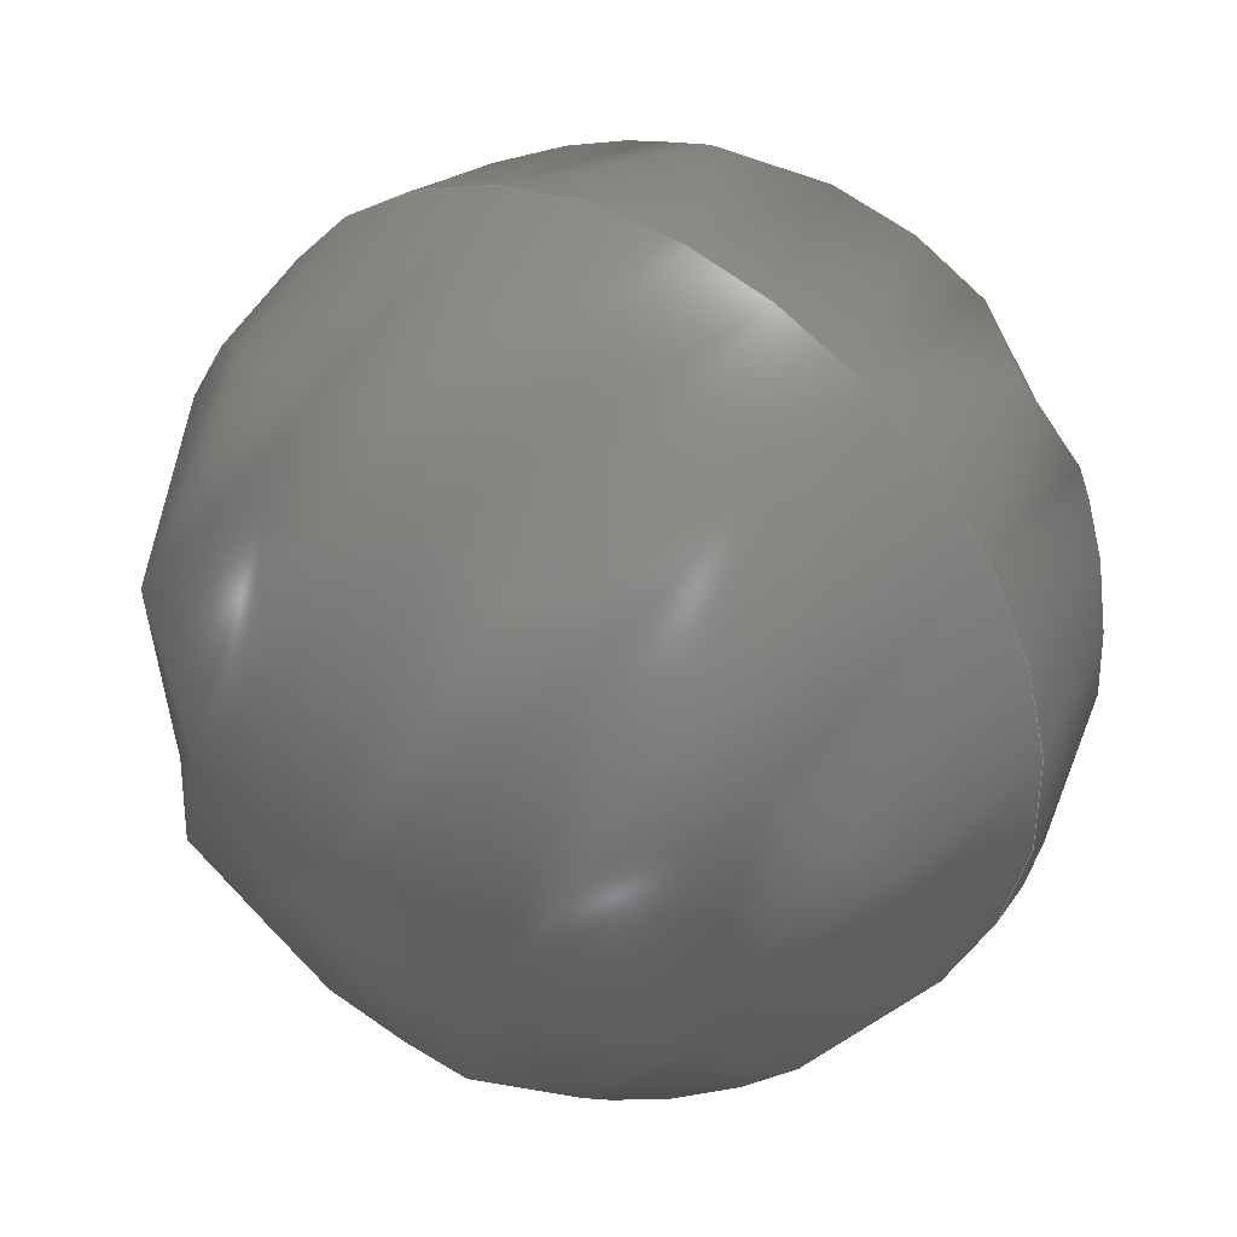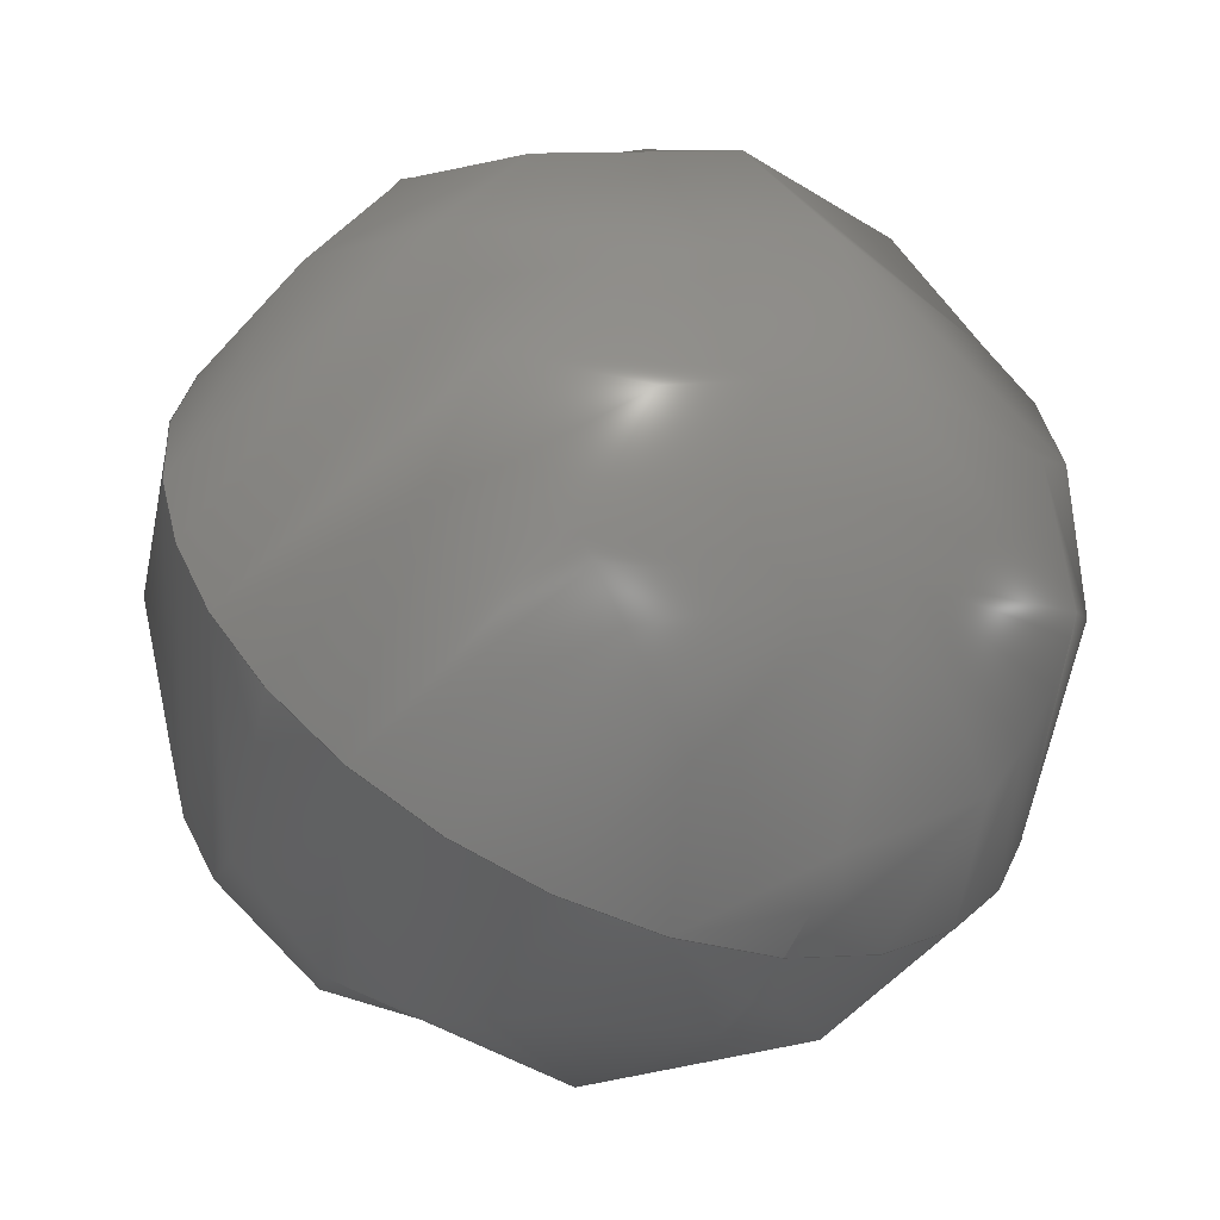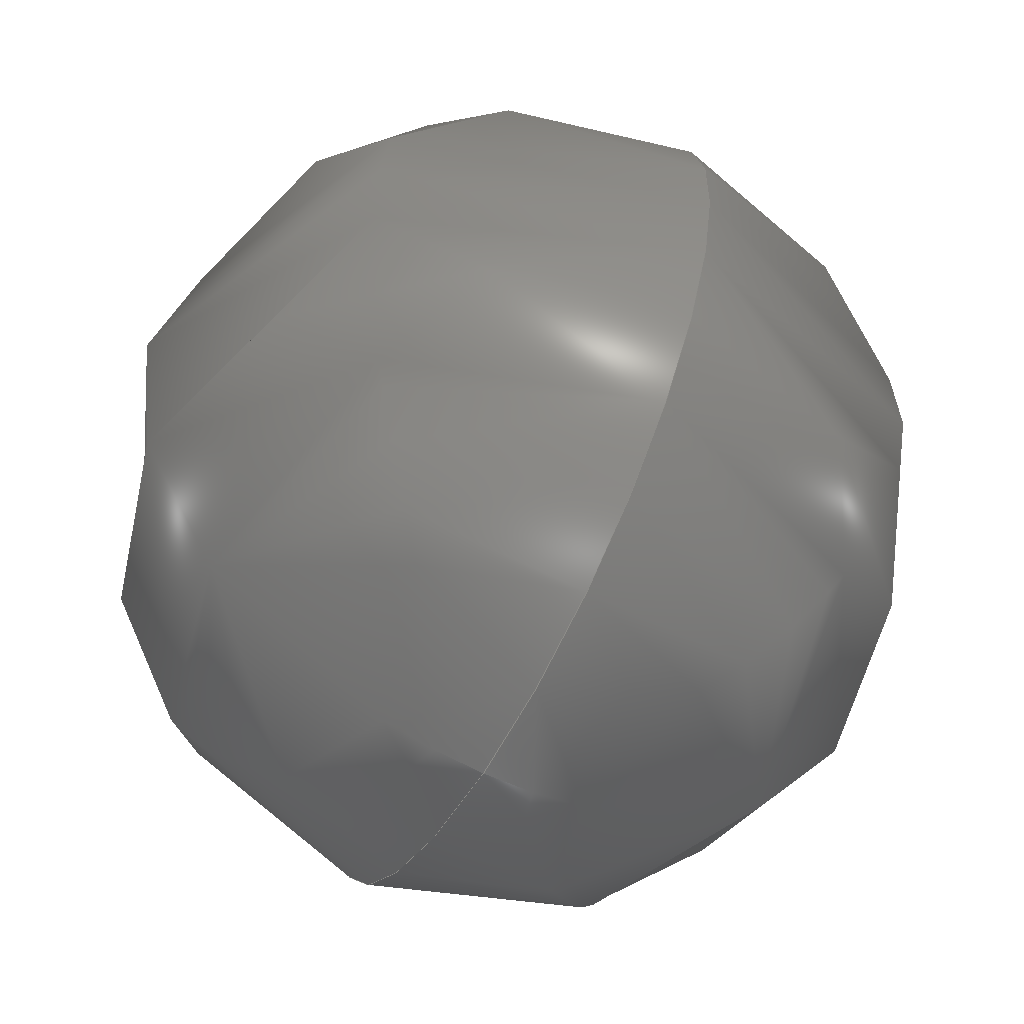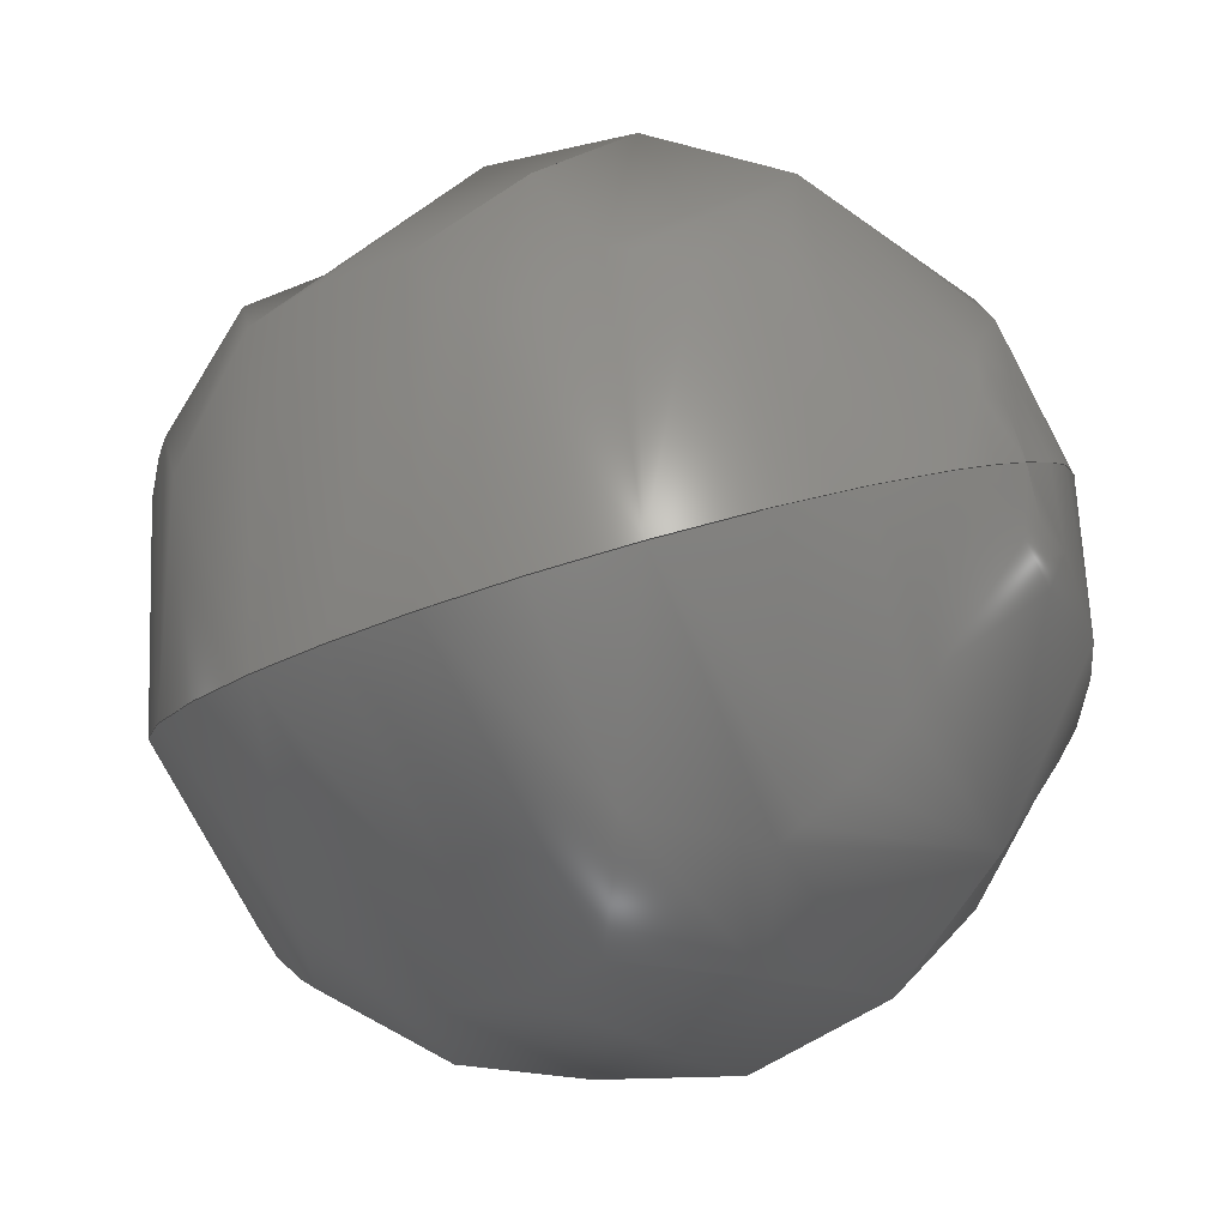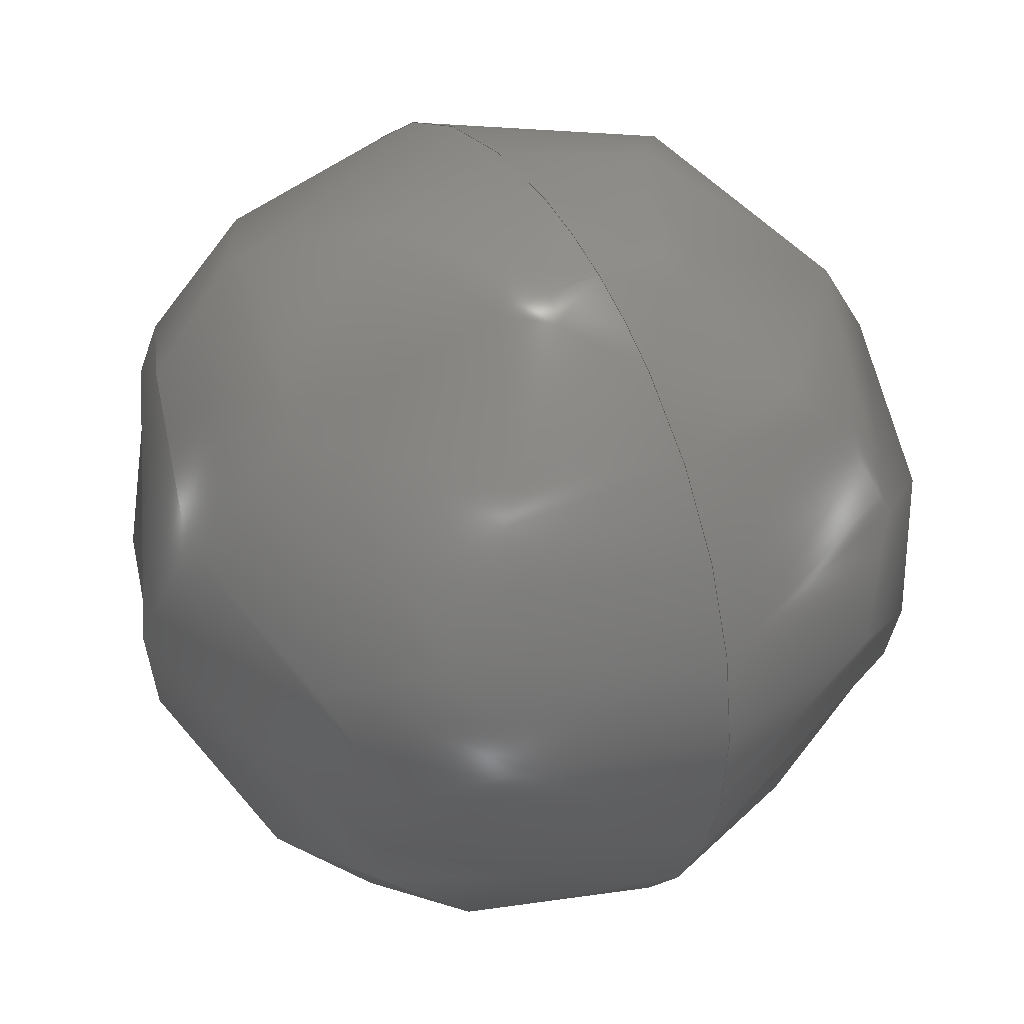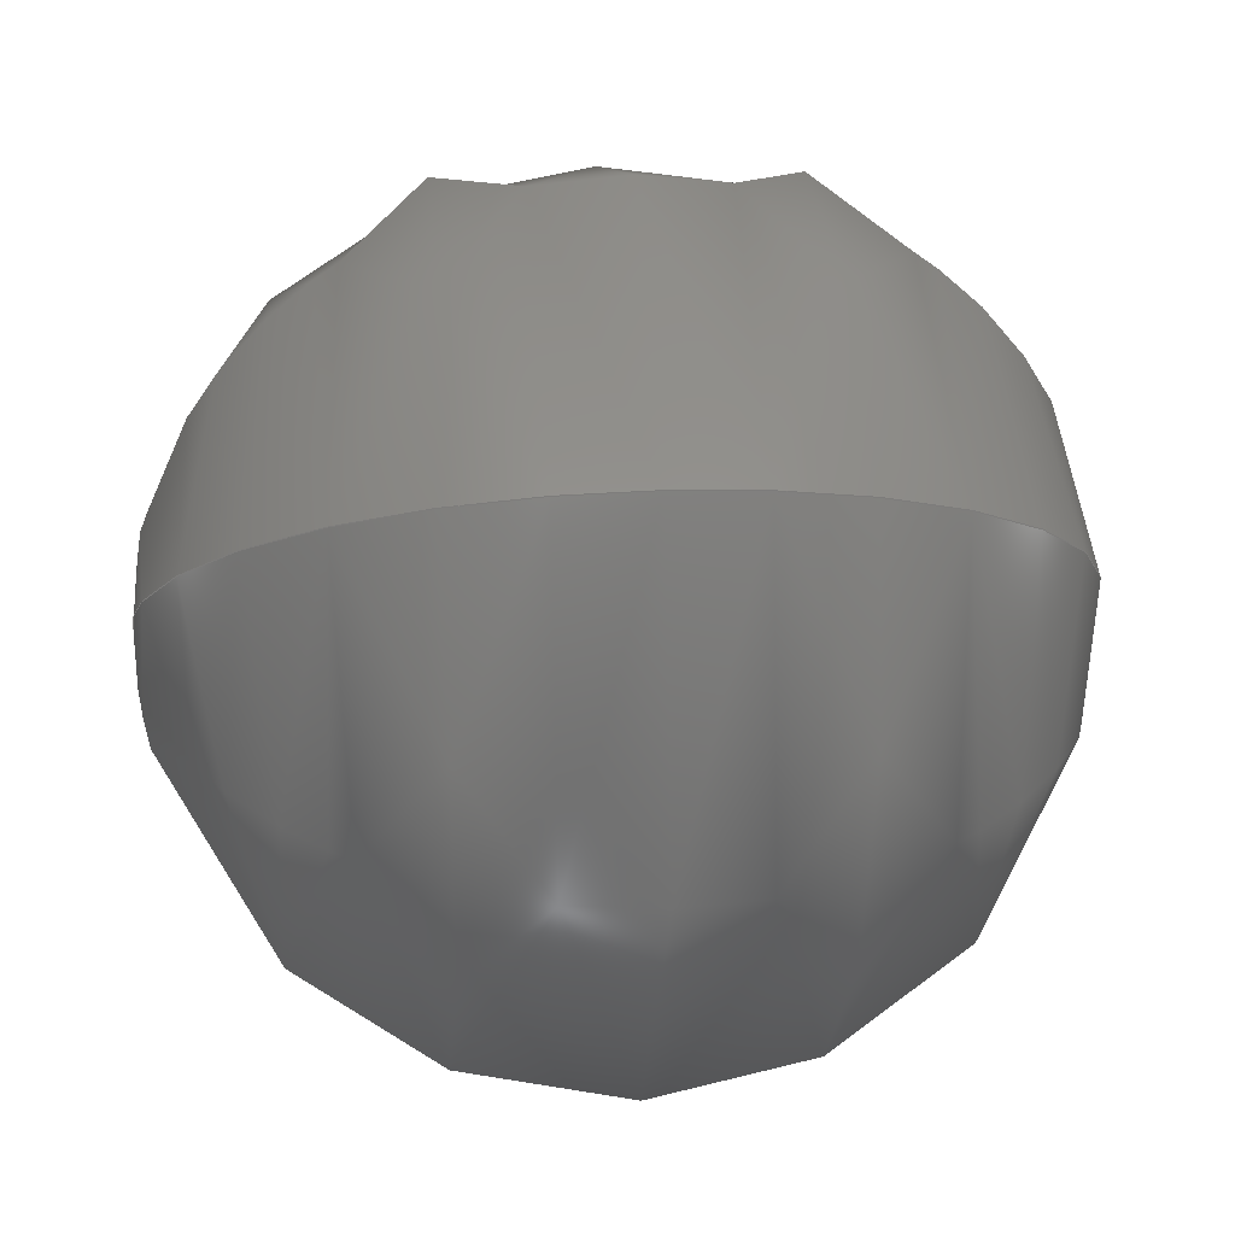
<metadata>
{"format":"step","ext":"stp","renderer":"f3d","projection":"perspective","resolution":1024,"background":"white","views":[{"elev":74.5,"azim":39.9,"up":"+Z"},{"elev":44.2,"azim":70.8,"up":"+Y"},{"elev":35.2,"azim":93.6,"up":"+Z"},{"elev":-28.8,"azim":-142.8,"up":"+Y"},{"elev":-31.9,"azim":-101.0,"up":"+Z"},{"elev":14.2,"azim":-6.0,"up":"+Y"}]}
</metadata>
<code>
ISO-10303-21;
DATA;
#1 = APPLICATION_PROTOCOL_DEFINITION('committee draft',
  'automotive_design',1997,#2);
#2 = APPLICATION_CONTEXT(
  'core data for automotive mechanical design processes');
#3 = SHAPE_DEFINITION_REPRESENTATION(#4,#10);
#4 = PRODUCT_DEFINITION_SHAPE('','',#5);
#5 = PRODUCT_DEFINITION('design','',#6,#9);
#6 = PRODUCT_DEFINITION_FORMATION('','',#7);
#7 = PRODUCT('Open CASCADE STEP translator 6.8 225',
  'Open CASCADE STEP translator 6.8 225','',(#8));
#8 = MECHANICAL_CONTEXT('',#2,'mechanical');
#9 = PRODUCT_DEFINITION_CONTEXT('part definition',#2,'design');
#10 = ADVANCED_BREP_SHAPE_REPRESENTATION('',(#11,#15),#149);
#11 = AXIS2_PLACEMENT_3D('',#12,#13,#14);
#12 = CARTESIAN_POINT('',(0,0,0));
#13 = DIRECTION('',(0,0,1));
#14 = DIRECTION('',(1,0,-0));
#15 = MANIFOLD_SOLID_BREP('',#16);
#16 = CLOSED_SHELL('',(#17,#144));
#17 = ADVANCED_FACE('',(#18),#34,.T.);
#18 = FACE_BOUND('',#19,.T.);
#19 = EDGE_LOOP('',(#20,#99));
#20 = ORIENTED_EDGE('',*,*,#21,.T.);
#21 = EDGE_CURVE('',#22,#24,#26,.T.);
#22 = VERTEX_POINT('',#23);
#23 = CARTESIAN_POINT('',(3.727,22.21,395.3)
  );
#24 = VERTEX_POINT('',#25);
#25 = CARTESIAN_POINT('',(1.873,22.21,395.3)
  );
#26 = SURFACE_CURVE('',#27,(#33,#66),.PCURVE_S1);
#27 = ( BOUNDED_CURVE() B_SPLINE_CURVE(2,(#28,#29,#30,#31,#32),
.UNSPECIFIED.,.F.,.F.) B_SPLINE_CURVE_WITH_KNOTS((3,2,3),(
-1.571,0,1.571),.PIECEWISE_BEZIER_KNOTS.) CURVE() 
GEOMETRIC_REPRESENTATION_ITEM() RATIONAL_B_SPLINE_CURVE((1,
0.7071,1,0.7071,1)) REPRESENTATION_ITEM('') );
#28 = CARTESIAN_POINT('',(3.727,22.21,395.3)
  );
#29 = CARTESIAN_POINT('',(3.727,22.64,396.2
    ));
#30 = CARTESIAN_POINT('',(2.8,22.64,396.2
    ));
#31 = CARTESIAN_POINT('',(1.873,22.64,396.2
    ));
#32 = CARTESIAN_POINT('',(1.873,22.21,395.3)
  );
#33 = PCURVE('',#34,#60);
#34 = ( BOUNDED_SURFACE() B_SPLINE_SURFACE(2,2,(
    (#35,#36,#37,#38,#39)
    ,(#40,#41,#42,#43,#44)
    ,(#45,#46,#47,#48,#49)
    ,(#50,#51,#52,#53,#54)
    ,(#55,#56,#57,#58,#59
)),.UNSPECIFIED.,.F.,.F.,.F.) B_SPLINE_SURFACE_WITH_KNOTS((3,2,3),(3,2,3
    ),(0,1.571,3.142),(-1.571,0,
1.571),.UNSPECIFIED.) GEOMETRIC_REPRESENTATION_ITEM() 
RATIONAL_B_SPLINE_SURFACE((
    (1,0.7071,1,0.7071,1)
    ,(0.7071,0.5,0.7071,0.5,0.7071)
    ,(1,0.7071,1,0.7071,1)
    ,(0.7071,0.5,0.7071,0.5,0.7071)
,(1,0.7071,1,0.7071,1
))) REPRESENTATION_ITEM('') SURFACE() );
#35 = CARTESIAN_POINT('',(3.727,22.21,395.3)
  );
#36 = CARTESIAN_POINT('',(3.727,21.79,394.5
    ));
#37 = CARTESIAN_POINT('',(2.8,21.79,394.5
    ));
#38 = CARTESIAN_POINT('',(1.873,21.79,394.5
    ));
#39 = CARTESIAN_POINT('',(1.873,22.21,395.3)
  );
#40 = CARTESIAN_POINT('',(3.727,22.21,395.3)
  );
#41 = CARTESIAN_POINT('',(3.727,20.96,394.9
    ));
#42 = CARTESIAN_POINT('',(2.8,20.96,394.9
    ));
#43 = CARTESIAN_POINT('',(1.873,20.96,394.9
    ));
#44 = CARTESIAN_POINT('',(1.873,22.21,395.3)
  );
#45 = CARTESIAN_POINT('',(3.727,22.21,395.3)
  );
#46 = CARTESIAN_POINT('',(3.727,21.39,395.8)
  );
#47 = CARTESIAN_POINT('',(2.8,21.39,395.8)
  );
#48 = CARTESIAN_POINT('',(1.873,21.39,395.8)
  );
#49 = CARTESIAN_POINT('',(1.873,22.21,395.3)
  );
#50 = CARTESIAN_POINT('',(3.727,22.21,395.3)
  );
#51 = CARTESIAN_POINT('',(3.727,21.81,396.6)
  );
#52 = CARTESIAN_POINT('',(2.8,21.81,396.6)
  );
#53 = CARTESIAN_POINT('',(1.873,21.81,396.6)
  );
#54 = CARTESIAN_POINT('',(1.873,22.21,395.3)
  );
#55 = CARTESIAN_POINT('',(3.727,22.21,395.3)
  );
#56 = CARTESIAN_POINT('',(3.727,22.64,396.2
    ));
#57 = CARTESIAN_POINT('',(2.8,22.64,396.2
    ));
#58 = CARTESIAN_POINT('',(1.873,22.64,396.2
    ));
#59 = CARTESIAN_POINT('',(1.873,22.21,395.3)
  );
#60 = DEFINITIONAL_REPRESENTATION('',(#61),#65);
#61 = LINE('',#62,#63);
#62 = CARTESIAN_POINT('',(3.142,0));
#63 = VECTOR('',#64,1);
#64 = DIRECTION('',(0,1));
#65 = ( GEOMETRIC_REPRESENTATION_CONTEXT(2) 
PARAMETRIC_REPRESENTATION_CONTEXT() REPRESENTATION_CONTEXT('2D SPACE',''
  ) );
#66 = PCURVE('',#67,#93);
#67 = ( BOUNDED_SURFACE() B_SPLINE_SURFACE(2,2,(
    (#68,#69,#70,#71,#72)
    ,(#73,#74,#75,#76,#77)
    ,(#78,#79,#80,#81,#82)
    ,(#83,#84,#85,#86,#87)
    ,(#88,#89,#90,#91,#92
)),.UNSPECIFIED.,.F.,.F.,.F.) B_SPLINE_SURFACE_WITH_KNOTS((3,2,3),(3,2,3
    ),(3.142,4.712,6.283),(-1.571,0,
    1.571),.PIECEWISE_BEZIER_KNOTS.) 
GEOMETRIC_REPRESENTATION_ITEM() RATIONAL_B_SPLINE_SURFACE((
    (1,0.7071,1,0.7071,1)
    ,(0.7071,0.5,0.7071,0.5,0.7071)
    ,(1,0.7071,1,0.7071,1)
    ,(0.7071,0.5,0.7071,0.5,0.7071)
,(1,0.7071,1,0.7071,1
))) REPRESENTATION_ITEM('') SURFACE() );
#68 = CARTESIAN_POINT('',(3.727,22.21,395.3)
  );
#69 = CARTESIAN_POINT('',(3.727,22.64,396.2
    ));
#70 = CARTESIAN_POINT('',(2.8,22.64,396.2
    ));
#71 = CARTESIAN_POINT('',(1.873,22.64,396.2
    ));
#72 = CARTESIAN_POINT('',(1.873,22.21,395.3)
  );
#73 = CARTESIAN_POINT('',(3.727,22.21,395.3)
  );
#74 = CARTESIAN_POINT('',(3.727,23.46,395.7
    ));
#75 = CARTESIAN_POINT('',(2.8,23.46,395.7
    ));
#76 = CARTESIAN_POINT('',(1.873,23.46,395.7
    ));
#77 = CARTESIAN_POINT('',(1.873,22.21,395.3)
  );
#78 = CARTESIAN_POINT('',(3.727,22.21,395.3)
  );
#79 = CARTESIAN_POINT('',(3.727,23.04,394.9)
  );
#80 = CARTESIAN_POINT('',(2.8,23.04,394.9)
  );
#81 = CARTESIAN_POINT('',(1.873,23.04,394.9)
  );
#82 = CARTESIAN_POINT('',(1.873,22.21,395.3)
  );
#83 = CARTESIAN_POINT('',(3.727,22.21,395.3)
  );
#84 = CARTESIAN_POINT('',(3.727,22.61,394.1
    ));
#85 = CARTESIAN_POINT('',(2.8,22.61,394.1
    ));
#86 = CARTESIAN_POINT('',(1.873,22.61,394.1
    ));
#87 = CARTESIAN_POINT('',(1.873,22.21,395.3)
  );
#88 = CARTESIAN_POINT('',(3.727,22.21,395.3)
  );
#89 = CARTESIAN_POINT('',(3.727,21.79,394.5
    ));
#90 = CARTESIAN_POINT('',(2.8,21.79,394.5
    ));
#91 = CARTESIAN_POINT('',(1.873,21.79,394.5
    ));
#92 = CARTESIAN_POINT('',(1.873,22.21,395.3)
  );
#93 = DEFINITIONAL_REPRESENTATION('',(#94),#98);
#94 = LINE('',#95,#96);
#95 = CARTESIAN_POINT('',(3.142,0));
#96 = VECTOR('',#97,1);
#97 = DIRECTION('',(0,1));
#98 = ( GEOMETRIC_REPRESENTATION_CONTEXT(2) 
PARAMETRIC_REPRESENTATION_CONTEXT() REPRESENTATION_CONTEXT('2D SPACE',''
  ) );
#99 = ORIENTED_EDGE('',*,*,#100,.F.);
#100 = EDGE_CURVE('',#22,#24,#101,.T.);
#101 = SURFACE_CURVE('',#102,(#108,#115),.PCURVE_S1);
#102 = ( BOUNDED_CURVE() B_SPLINE_CURVE(2,(#103,#104,#105,#106,#107),
.UNSPECIFIED.,.F.,.F.) B_SPLINE_CURVE_WITH_KNOTS((3,2,3),(
-1.571,0,1.571),.PIECEWISE_BEZIER_KNOTS.) CURVE() 
GEOMETRIC_REPRESENTATION_ITEM() RATIONAL_B_SPLINE_CURVE((1,
0.7071,1,0.7071,1)) REPRESENTATION_ITEM('') );
#103 = CARTESIAN_POINT('',(3.727,22.21,395.3
    ));
#104 = CARTESIAN_POINT('',(3.727,21.79,
    394.5));
#105 = CARTESIAN_POINT('',(2.8,21.79,
    394.5));
#106 = CARTESIAN_POINT('',(1.873,21.79,
    394.5));
#107 = CARTESIAN_POINT('',(1.873,22.21,395.3
    ));
#108 = PCURVE('',#34,#109);
#109 = DEFINITIONAL_REPRESENTATION('',(#110),#114);
#110 = LINE('',#111,#112);
#111 = CARTESIAN_POINT('',(0,0));
#112 = VECTOR('',#113,1);
#113 = DIRECTION('',(0,1));
#114 = ( GEOMETRIC_REPRESENTATION_CONTEXT(2) 
PARAMETRIC_REPRESENTATION_CONTEXT() REPRESENTATION_CONTEXT('2D SPACE',''
  ) );
#115 = PCURVE('',#67,#116);
#116 = DEFINITIONAL_REPRESENTATION('',(#117),#143);
#117 = B_SPLINE_CURVE_WITH_KNOTS('',3,(#118,#119,#120,#121,#122,#123,
    #124,#125,#126,#127,#128,#129,#130,#131,#132,#133,#134,#135,#136,
    #137,#138,#139,#140,#141,#142),.UNSPECIFIED.,.F.,.F.,(4,1,1,1,1,1,1,
    1,1,1,1,1,1,1,1,1,1,1,1,1,1,1,4),(-1.571,-1.428,
    -1.285,-1.142,-0.9996,-0.8568,
    -0.714,-0.5712,-0.4284,-0.2856,
    -0.1428,2.22e-16,0.1428,0.2856,
    0.4284,0.5712,0.714,0.8568,
    0.9996,1.142,1.285,1.428,
    1.571),.UNSPECIFIED.);
#118 = CARTESIAN_POINT('',(6.283,-1.571));
#119 = CARTESIAN_POINT('',(6.283,-1.523));
#120 = CARTESIAN_POINT('',(6.283,-1.428));
#121 = CARTESIAN_POINT('',(6.283,-1.285));
#122 = CARTESIAN_POINT('',(6.283,-1.142));
#123 = CARTESIAN_POINT('',(6.283,-0.9996));
#124 = CARTESIAN_POINT('',(6.283,-0.8568));
#125 = CARTESIAN_POINT('',(6.283,-0.714));
#126 = CARTESIAN_POINT('',(6.283,-0.5712));
#127 = CARTESIAN_POINT('',(6.283,-0.4284));
#128 = CARTESIAN_POINT('',(6.283,-0.2856));
#129 = CARTESIAN_POINT('',(6.283,-0.1428));
#130 = CARTESIAN_POINT('',(6.283,2.175e-16));
#131 = CARTESIAN_POINT('',(6.283,0.1428));
#132 = CARTESIAN_POINT('',(6.283,0.2856));
#133 = CARTESIAN_POINT('',(6.283,0.4284));
#134 = CARTESIAN_POINT('',(6.283,0.5712));
#135 = CARTESIAN_POINT('',(6.283,0.714));
#136 = CARTESIAN_POINT('',(6.283,0.8568));
#137 = CARTESIAN_POINT('',(6.283,0.9996));
#138 = CARTESIAN_POINT('',(6.283,1.142));
#139 = CARTESIAN_POINT('',(6.283,1.285));
#140 = CARTESIAN_POINT('',(6.283,1.428));
#141 = CARTESIAN_POINT('',(6.283,1.523));
#142 = CARTESIAN_POINT('',(6.283,1.571));
#143 = ( GEOMETRIC_REPRESENTATION_CONTEXT(2) 
PARAMETRIC_REPRESENTATION_CONTEXT() REPRESENTATION_CONTEXT('2D SPACE',''
  ) );
#144 = ADVANCED_FACE('',(#145),#67,.T.);
#145 = FACE_BOUND('',#146,.T.);
#146 = EDGE_LOOP('',(#147,#148));
#147 = ORIENTED_EDGE('',*,*,#100,.T.);
#148 = ORIENTED_EDGE('',*,*,#21,.F.);
#149 = ( GEOMETRIC_REPRESENTATION_CONTEXT(3) 
GLOBAL_UNCERTAINTY_ASSIGNED_CONTEXT((#153)) GLOBAL_UNIT_ASSIGNED_CONTEXT
((#150,#151,#152)) REPRESENTATION_CONTEXT('Context #1',
  '3D Context with UNIT and UNCERTAINTY') );
#150 = ( LENGTH_UNIT() NAMED_UNIT(*) SI_UNIT(.MILLI.,.METRE.) );
#151 = ( NAMED_UNIT(*) PLANE_ANGLE_UNIT() SI_UNIT($,.RADIAN.) );
#152 = ( NAMED_UNIT(*) SI_UNIT($,.STERADIAN.) SOLID_ANGLE_UNIT() );
#153 = UNCERTAINTY_MEASURE_WITH_UNIT(LENGTH_MEASURE(1e-07),#150,
  'distance_accuracy_value','confusion accuracy');
#154 = PRODUCT_TYPE('part',$,(#7));
ENDSEC;
END-ISO-10303-21;

</code>
